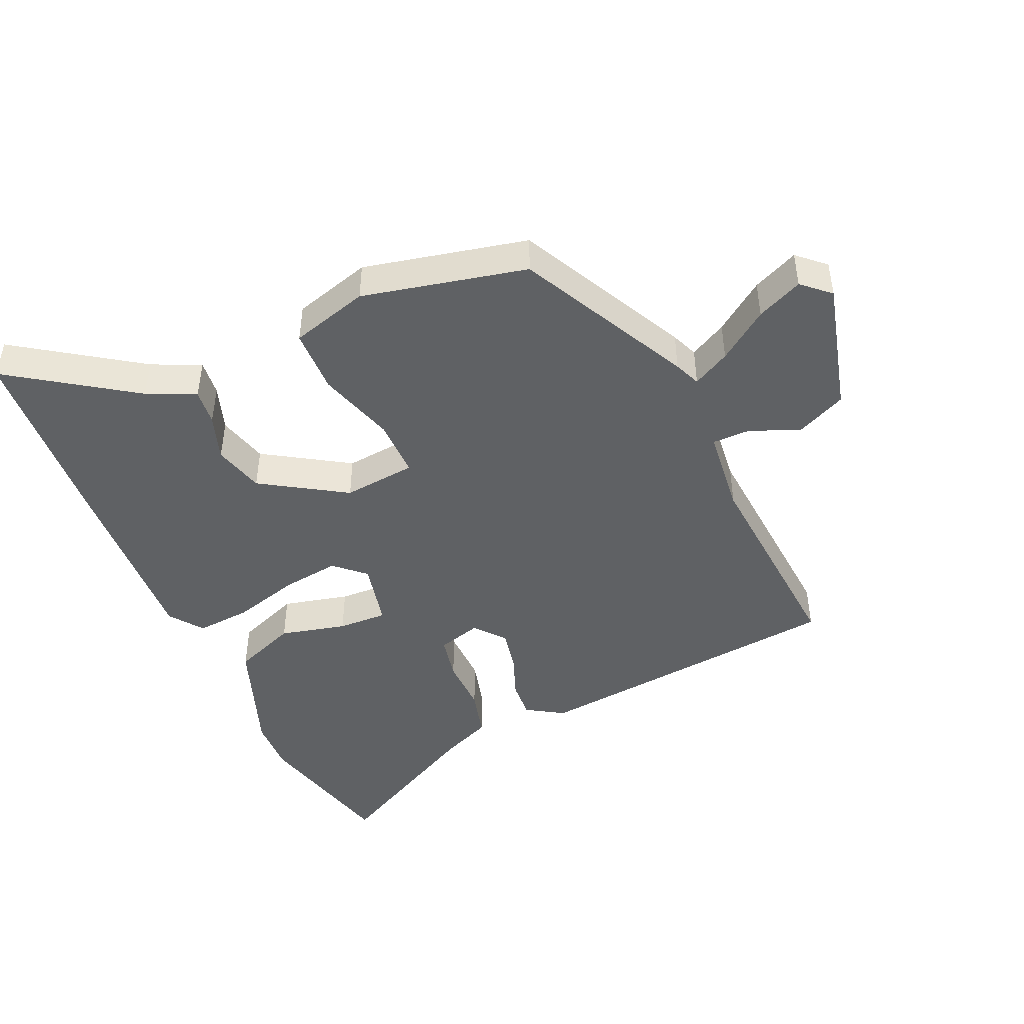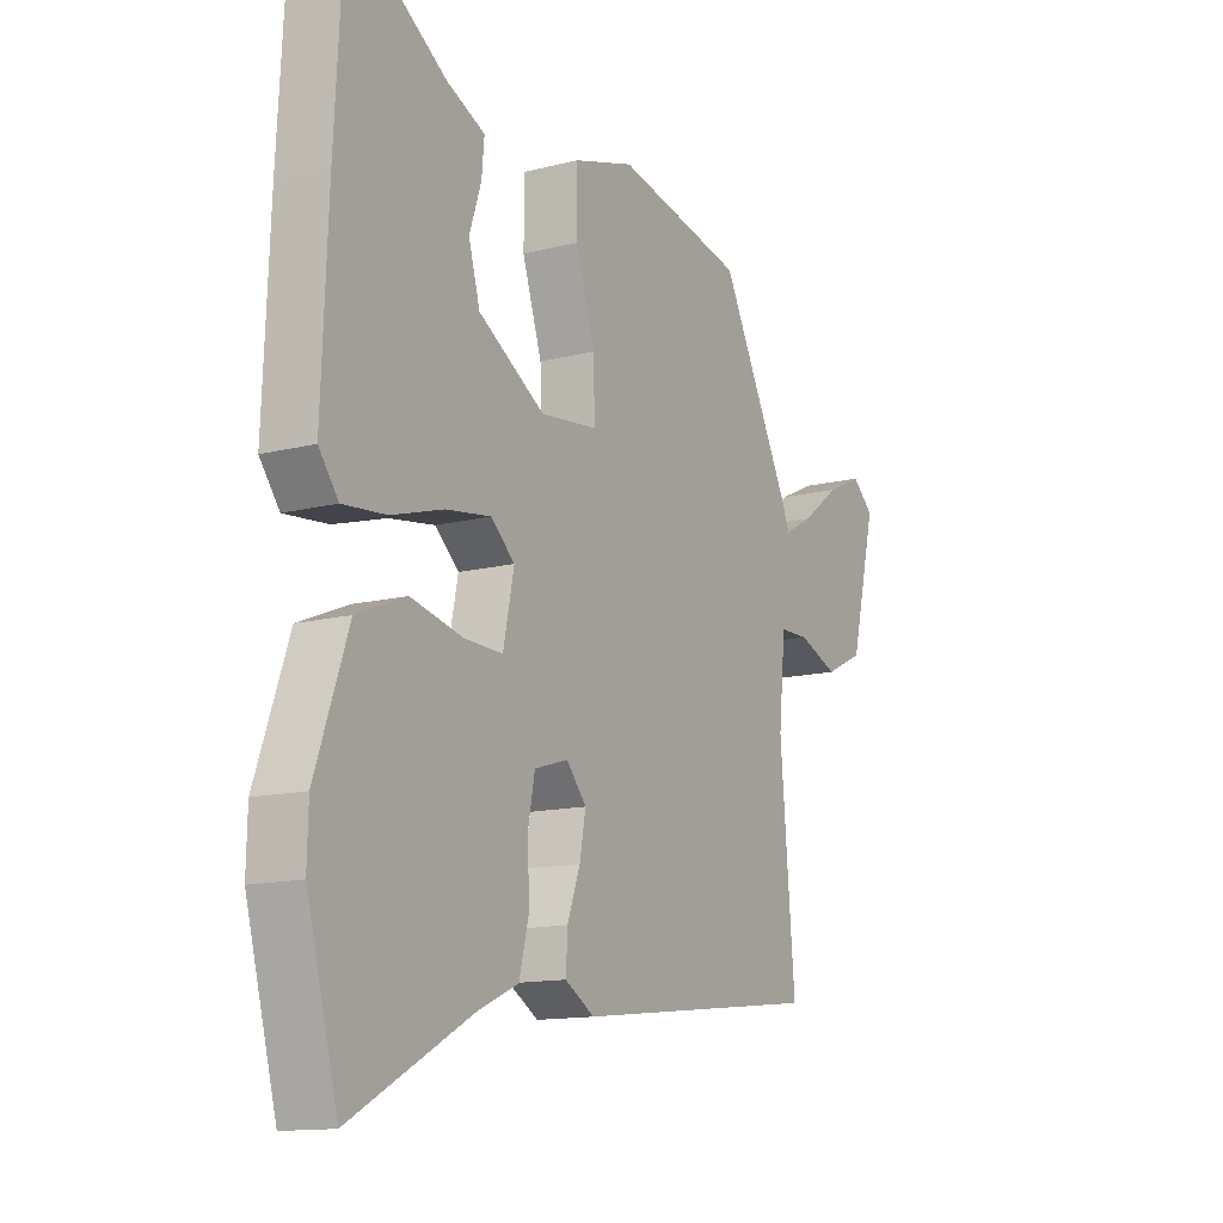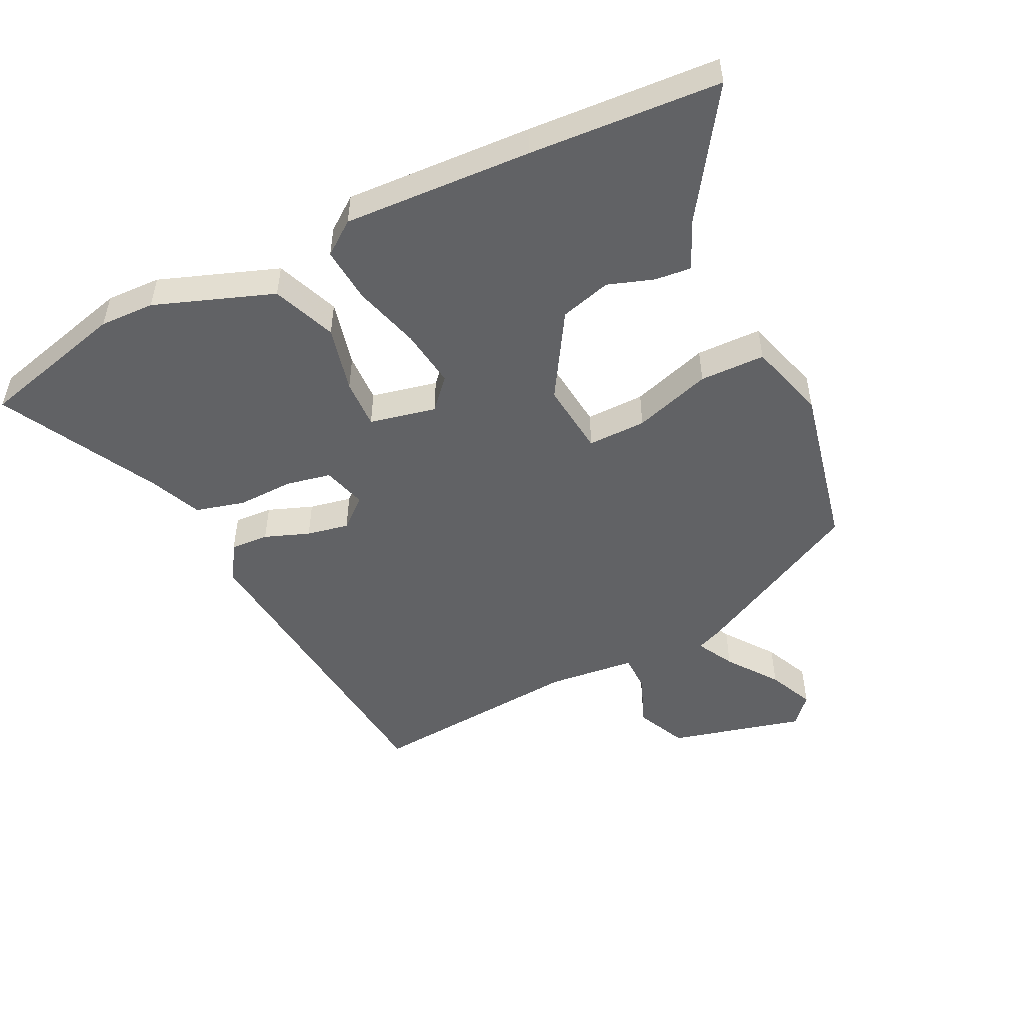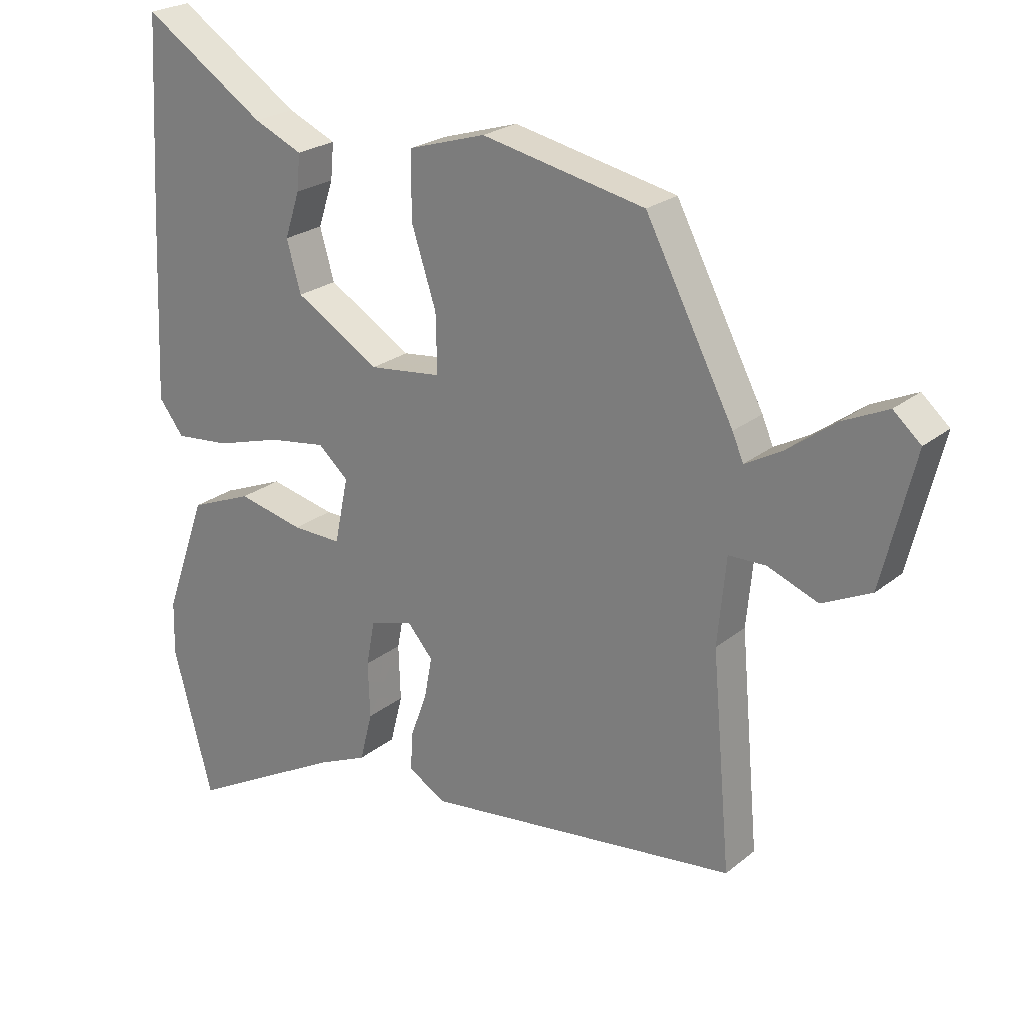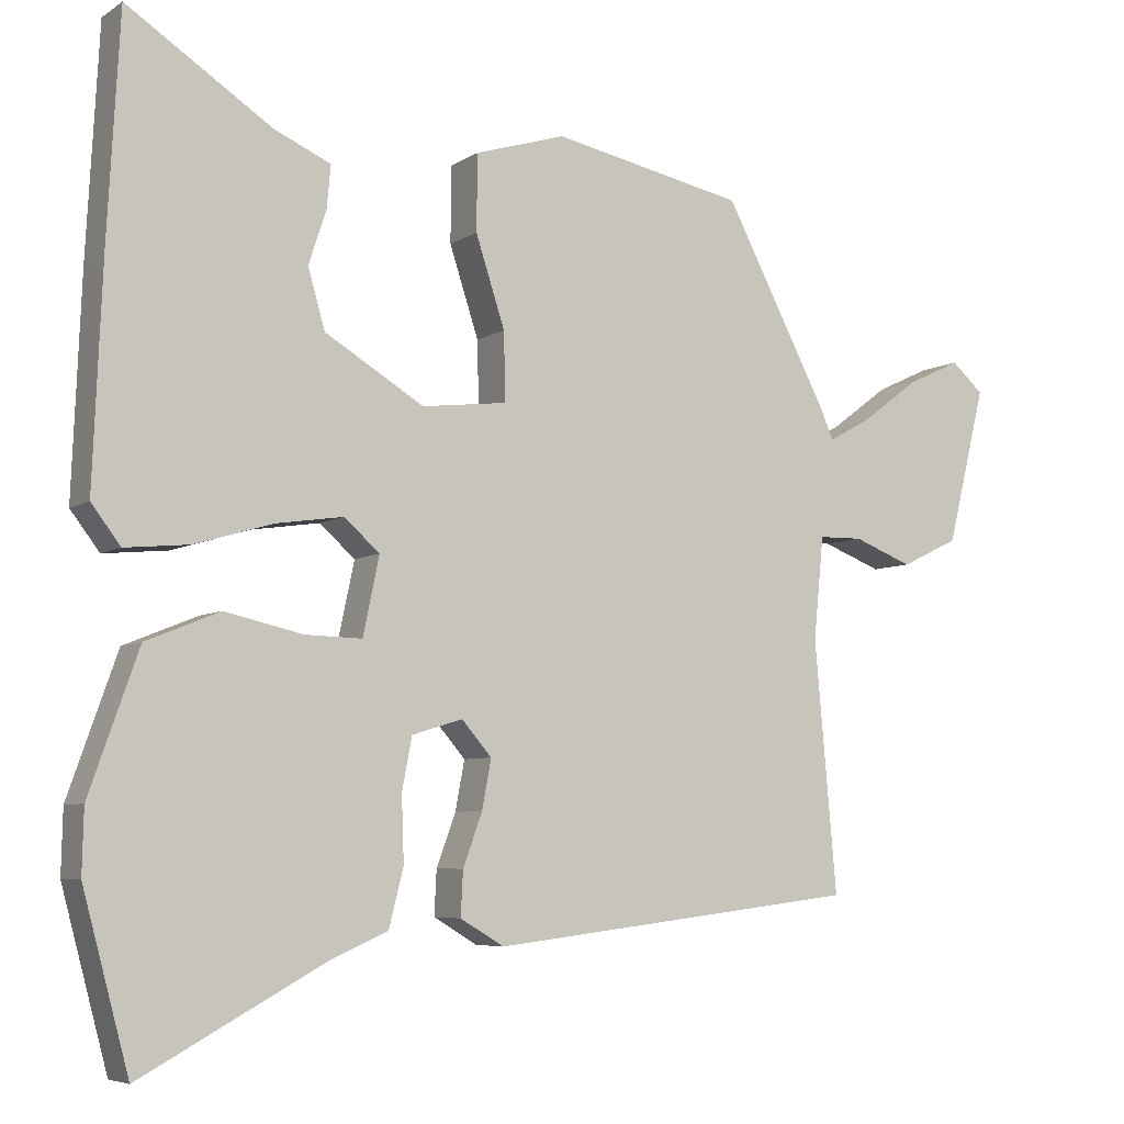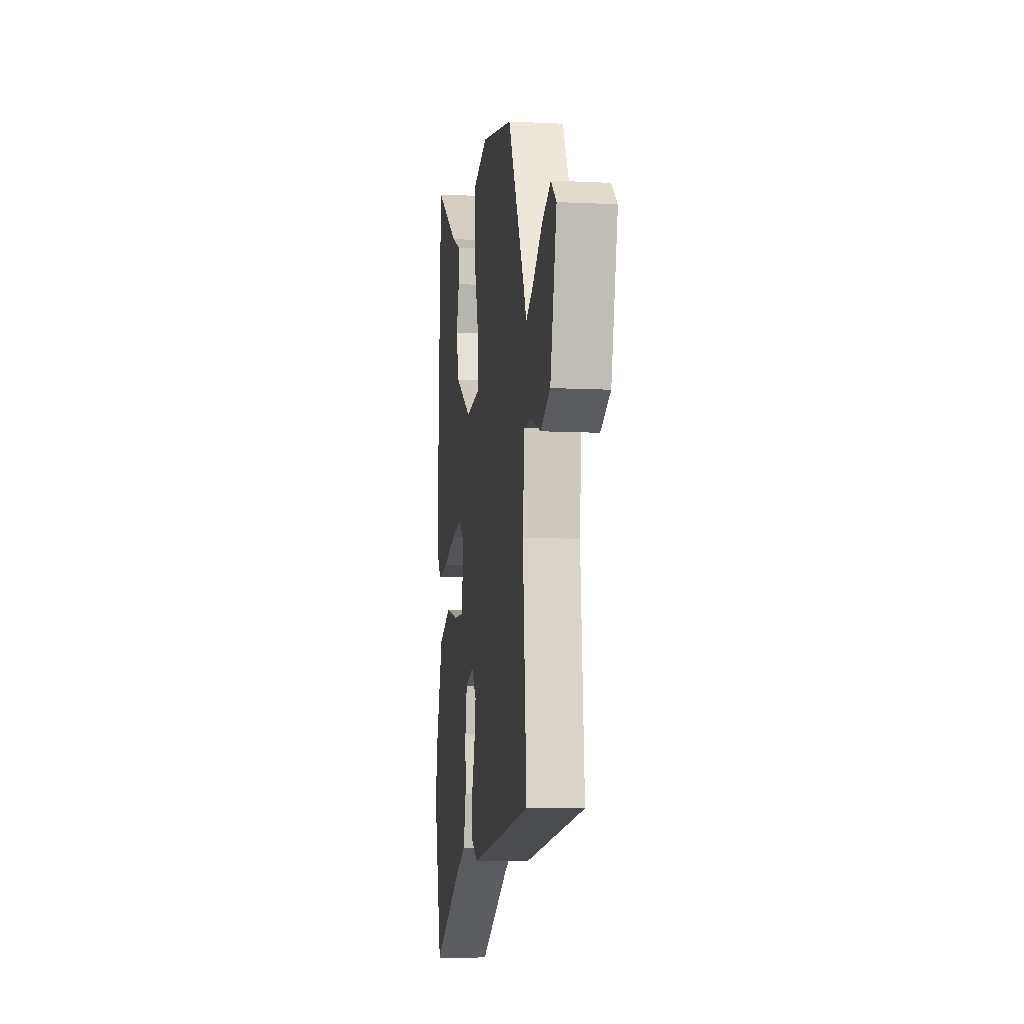
<metadata>
{"format":"obj","ext":"obj","renderer":"f3d","projection":"perspective","resolution":1024,"background":"white","views":[{"elev":-45.8,"azim":23.1,"up":"+Y"},{"elev":-13.3,"azim":-60.0,"up":"+Z"},{"elev":-50.6,"azim":-64.4,"up":"+Y"},{"elev":23.4,"azim":36.9,"up":"+Z"},{"elev":-6.0,"azim":-29.2,"up":"+Z"},{"elev":-8.6,"azim":82.2,"up":"+Z"}]}
</metadata>
<code>
v 0.33 0.07 0.456
v 0.465 0.07 0.197
v 0.482 0.07 0.157
v 0.538 0.07 0.188
v 0.613 0.07 0.244
v 0.682 0.07 0.276
v 0.724 0.07 0.239
v 0.674 0.07 0.036
v 0.599 0.07 0
v 0.522 0.07 0.03
v 0.465 0.07 0.029
v 0.452 0.07 -0.104
v 0.481 0.07 -0.43
v 0 0.07 -0.487
v -0.057 0.07 -0.453
v -0.054 0.07 -0.395
v -0.029 0.07 -0.327
v -0.017 0.07 -0.263
v -0.056 0.07 -0.218
v -0.122 0.07 -0.238
v -0.135 0.07 -0.306
v -0.132 0.07 -0.391
v -0.151 0.07 -0.466
v -0.228 0.07 -0.5
v -0.465 0.07 -0.629
v -0.525 0.07 -0.405
v -0.523 0.07 -0.322
v -0.459 0.07 -0.141
v -0.363 0.07 -0.102
v -0.262 0.07 -0.125
v -0.187 0.07 -0.127
v -0.166 0.07 -0.026
v -0.212 0.07 0.015
v -0.3 0.07 0.002
v -0.401 0.07 -0.028
v -0.485 0.07 -0.036
v -0.523 0.07 0.014
v -0.511 0.07 0.3
v -0.495 0.07 0.591
v -0.307 0.07 0.467
v -0.233 0.07 0.434
v -0.238 0.07 0.379
v -0.261 0.07 0.309
v -0.239 0.07 0.232
v -0.11 0.07 0.154
v 0.001 0.07 0.167
v -0.001 0.07 0.256
v -0.039 0.07 0.373
v -0.038 0.07 0.472
v 0.08 0.07 0.508
v 0.33 0 0.456
v 0.465 0 0.197
v 0.482 0 0.157
v 0.538 0 0.188
v 0.613 0 0.244
v 0.682 0 0.276
v 0.724 0 0.239
v 0.674 0 0.036
v 0.599 0 0
v 0.522 0 0.03
v 0.465 0 0.029
v 0.452 0 -0.104
v 0.481 0 -0.43
v 0 0 -0.487
v -0.057 0 -0.453
v -0.054 0 -0.395
v -0.029 0 -0.327
v -0.017 0 -0.263
v -0.056 0 -0.218
v -0.122 0 -0.238
v -0.135 0 -0.306
v -0.132 0 -0.391
v -0.151 0 -0.466
v -0.228 0 -0.5
v -0.465 0 -0.629
v -0.525 0 -0.405
v -0.523 0 -0.322
v -0.459 0 -0.141
v -0.363 0 -0.102
v -0.262 0 -0.125
v -0.187 0 -0.127
v -0.166 0 -0.026
v -0.212 0 0.015
v -0.3 0 0.002
v -0.401 0 -0.028
v -0.485 0 -0.036
v -0.523 0 0.014
v -0.511 0 0.3
v -0.495 0 0.591
v -0.307 0 0.467
v -0.233 0 0.434
v -0.238 0 0.379
v -0.261 0 0.309
v -0.239 0 0.232
v -0.11 0 0.154
v 0.001 0 0.167
v -0.001 0 0.256
v -0.039 0 0.373
v -0.038 0 0.472
v 0.08 0 0.508
f 1 2 3
f 50 1 3
f 49 50 3
f 48 49 3
f 47 48 3
f 46 47 3
f 45 46 3
f 40 41 42 43
f 40 43 44
f 39 40 44
f 38 39 44
f 37 38 44
f 36 37 44
f 35 36 44
f 34 35 44
f 33 34 44 45
f 28 29 30
f 27 28 30
f 26 27 30
f 25 26 30
f 24 25 30
f 24 30 31
f 23 24 31
f 22 23 31
f 21 22 31
f 20 21 31 32
f 15 16 17
f 14 15 17
f 13 14 17
f 12 13 17
f 11 12 17 18
f 8 9 10
f 7 8 10
f 6 7 10
f 5 6 10
f 4 5 10
f 3 4 10 11
f 45 3 11
f 33 45 11
f 32 33 11
f 32 11 18 19
f 19 20 32
f 53 52 51
f 53 51 100
f 53 100 99
f 53 99 98
f 53 98 97
f 53 97 96
f 53 96 95
f 93 92 91 90
f 94 93 90
f 94 90 89
f 94 89 88
f 94 88 87
f 94 87 86
f 94 86 85
f 94 85 84
f 95 94 84 83
f 80 79 78
f 80 78 77
f 80 77 76
f 80 76 75
f 80 75 74
f 81 80 74
f 81 74 73
f 81 73 72
f 81 72 71
f 82 81 71 70
f 67 66 65
f 67 65 64
f 67 64 63
f 67 63 62
f 68 67 62 61
f 60 59 58
f 60 58 57
f 60 57 56
f 60 56 55
f 60 55 54
f 61 60 54 53
f 61 53 95
f 61 95 83
f 61 83 82
f 69 68 61 82
f 82 70 69
f 1 51 52 2
f 2 52 53 3
f 3 53 54 4
f 4 54 55 5
f 5 55 56 6
f 6 56 57 7
f 7 57 58 8
f 8 58 59 9
f 9 59 60 10
f 10 60 61 11
f 11 61 62 12
f 12 62 63 13
f 13 63 64 14
f 14 64 65 15
f 15 65 66 16
f 16 66 67 17
f 17 67 68 18
f 18 68 69 19
f 19 69 70 20
f 20 70 71 21
f 21 71 72 22
f 22 72 73 23
f 23 73 74 24
f 24 74 75 25
f 25 75 76 26
f 26 76 77 27
f 27 77 78 28
f 28 78 79 29
f 29 79 80 30
f 30 80 81 31
f 31 81 82 32
f 32 82 83 33
f 33 83 84 34
f 34 84 85 35
f 35 85 86 36
f 36 86 87 37
f 37 87 88 38
f 38 88 89 39
f 39 89 90 40
f 40 90 91 41
f 41 91 92 42
f 42 92 93 43
f 43 93 94 44
f 44 94 95 45
f 45 95 96 46
f 46 96 97 47
f 47 97 98 48
f 48 98 99 49
f 49 99 100 50
f 50 100 51 1

</code>
